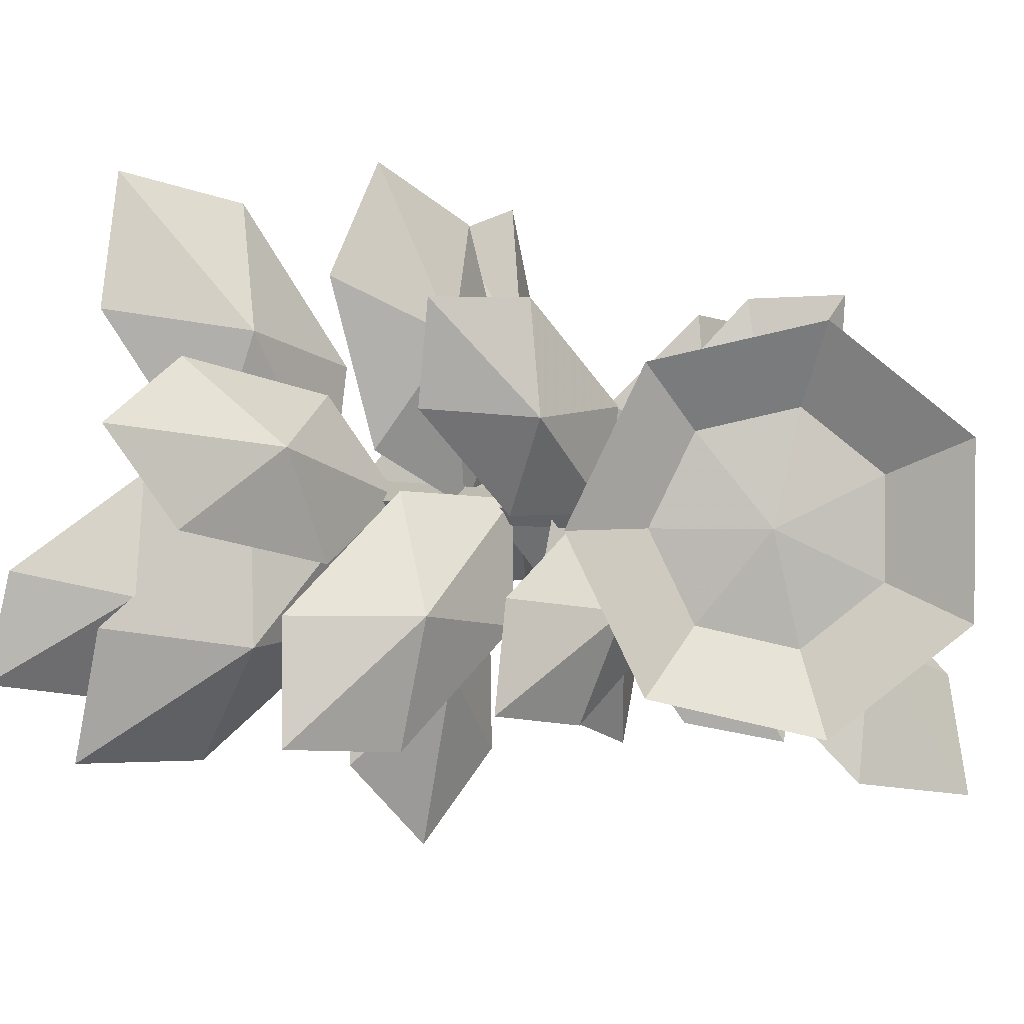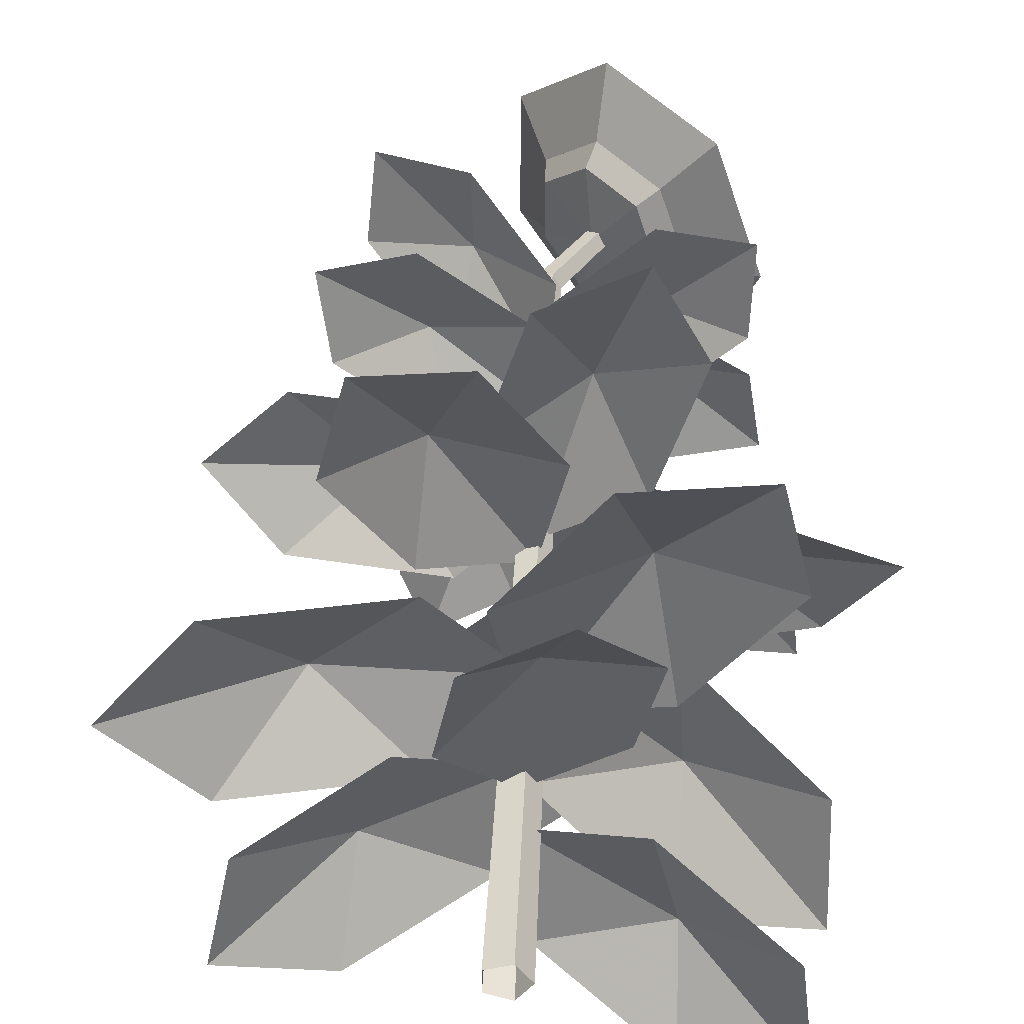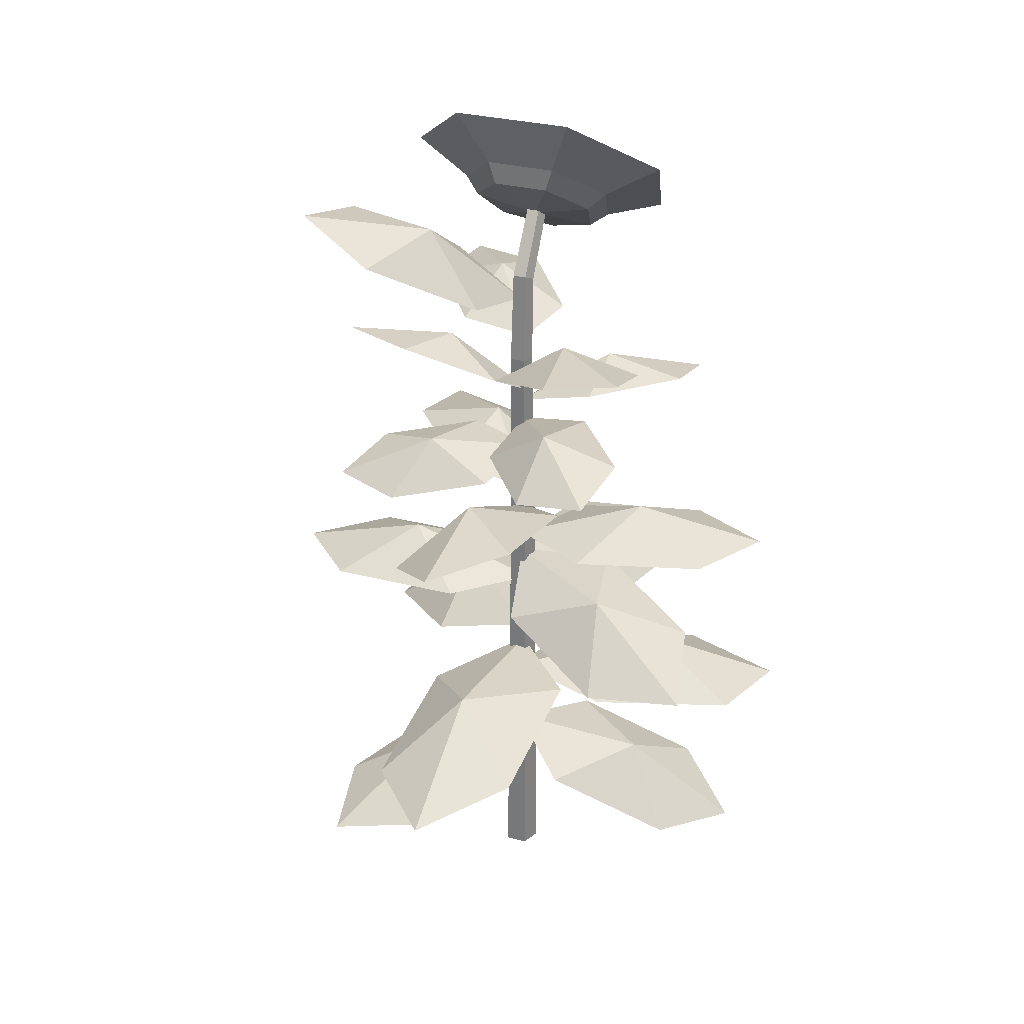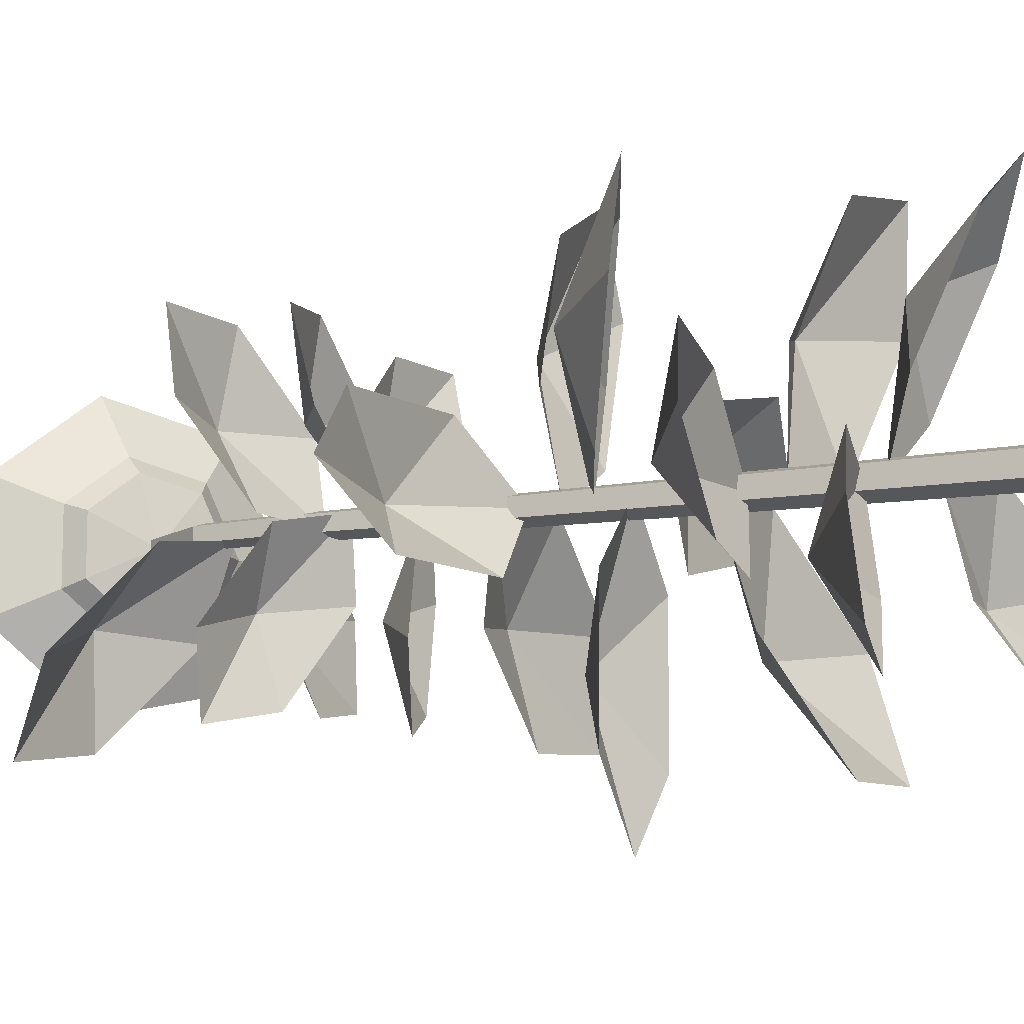
<metadata>
{"format":"obj","ext":"obj","renderer":"f3d","projection":"perspective","resolution":1024,"background":"white","views":[{"elev":2.8,"azim":141.7,"up":"+Z"},{"elev":41.6,"azim":2.7,"up":"+Z"},{"elev":29.0,"azim":-67.7,"up":"+Y"},{"elev":-10.8,"azim":-65.9,"up":"+Z"}]}
</metadata>
<code>
v -0.04196 2.746 -0.02514
v 0.1038 2.985 -0.02351
v 0.1038 2.985 0.02351
v -0.04196 2.746 0.02514
v 0.001589 2.727 -0.04067
v 0.1387 2.957 -0.03804
v 0.1602 2.939 0
v 0.02851 2.715 0
v 0.001589 2.727 0.04067
v 0.1387 2.957 0.03804
v -0.06465 2.397 -0.02704
v -0.06465 2.397 0.02704
v -0.01323 2.397 -0.04375
v 0.01856 2.397 0
v -0.01323 2.397 0.04375
v 0.00652 1.8 0.04945
v 0.04245 1.8 0
v -0.05162 1.8 0.03056
v -0.05162 1.8 -0.03056
v 0.00652 1.8 -0.04945
v 0.01023 0.6 0.06087
v 0.05445 0.6 0
v 0.01023 0.6 -0.06087
v -0.06133 0.6 0.03762
v -0.06133 0.6 -0.03762
v 0.01208 0 0.06657
v 0.06045 0 0
v -0.06618 0 0.04115
v -0.06618 0 -0.04115
v 0.01208 0 -0.06657
v -0.2281 2.565 0.2585
v 0.02207 2.376 0.2686
v -0.004698 2.326 -0.01542
v -0.2307 2.503 0.5654
v -0.5102 2.578 0.5783
v -0.537 2.527 0.2943
v -0.2842 2.401 -0.002555
v -0.5864 1.084 -0.02854
v -0.2774 1.023 0.285
v 0.01679 1.038 -0.002041
v -0.8472 0.9063 0.2843
v -1.123 0.8045 -0.003358
v -0.8287 0.8192 -0.2904
v -0.2589 0.9357 -0.2897
v -0.4501 1.914 -0.04707
v -0.2183 1.815 0.2398
v 0.01869 1.695 0.007044
v -0.7107 1.898 0.2314
v -0.9661 1.861 -0.009647
v -0.7291 1.741 -0.2424
v -0.2367 1.658 -0.234
v -0.3362 2.223 0.222
v -0.03462 2.163 0.2811
v 0.009634 2.109 -3.4e-05
v -0.3614 2.163 0.5283
v -0.644 2.109 0.4943
v -0.5997 2.054 0.2132
v -0.2729 2.054 -0.03398
v 0.3095 2.638 -0.2188
v 0.03266 2.498 -0.2678
v -0.01203 2.486 0.01894
v 0.3635 2.531 -0.5091
v 0.6496 2.552 -0.4637
v 0.6049 2.54 -0.1769
v 0.2741 2.507 0.06441
v -0.2236 2.965 -0.2956
v -0.313 2.7 -0.06705
v 0.01079 2.633 -0.01722
v -0.5623 2.91 -0.4089
v -0.4878 3.055 -0.701
v -0.164 2.988 -0.6512
v 0.08531 2.778 -0.3093
v 0.3122 2.311 0.258
v 0.2763 2.138 -0.001751
v -0.008271 2.197 -0.001228
v 0.5734 2.138 0.282
v 0.5859 2.197 0.5663
v 0.3013 2.255 0.5668
v 0.004241 2.255 0.2831
v -0.1143 2.492 -0.2626
v -0.238 2.375 -0.02132
v -0.005153 2.242 0.03385
v -0.3975 2.526 -0.3391
v -0.3243 2.546 -0.6017
v -0.09148 2.413 -0.5465
v 0.06809 2.262 -0.2288
v -0.196 2.045 -0.3232
v -0.2447 1.912 -0.06378
v 0.002988 1.989 0.0222
v -0.4103 1.86 -0.4092
v -0.3282 1.886 -0.6687
v -0.08052 1.963 -0.5827
v 0.08508 2.015 -0.2372
v 0.3917 1.929 -0.2729
v 0.02488 1.837 -0.3246
v -0.01167 1.787 0.02306
v 0.4098 1.837 -0.6429
v 0.7582 1.787 -0.6134
v 0.7216 1.737 -0.2657
v 0.3367 1.737 0.05251
v -0.2862 1.485 0.4404
v 0.09105 1.485 0.346
v 0.003715 1.489 -0.003026
v -0.1447 1.345 0.7746
v -0.4677 1.208 0.8541
v -0.555 1.211 0.5051
v -0.3193 1.352 0.07649
v 0.1437 1.723 0.4709
v 0.3077 1.578 0.1581
v -0.005078 1.578 -0.005859
v 0.4565 1.578 0.6349
v 0.2925 1.578 0.9477
v -0.02028 1.578 0.7837
v -0.1691 1.578 0.3069
v 0.4677 1.385 0.1655
v 0.2841 1.317 -0.1705
v -0.01777 1.241 0.009877
v 0.7801 1.32 -0.05679
v 0.9742 1.247 0.2373
v 0.6723 1.171 0.4177
v 0.1763 1.168 0.304
v -0.008421 1.512 -0.481
v -0.2585 1.364 -0.2223
v 0.000298 1.364 0.02778
v -0.2672 1.364 -0.731
v -0.01714 1.364 -0.9898
v 0.2416 1.364 -0.7397
v 0.2503 1.364 -0.231
v 0.4209 1.145 -0.4126
v -0.002566 1.013 -0.386
v -0.01325 1.126 0.009145
v 0.4179 0.8703 -0.7617
v 0.8276 0.841 -0.7422
v 0.8169 0.9544 -0.347
v 0.3965 1.097 0.02864
v 0.315 0.9949 0.4904
v 0.3905 0.8723 0.06989
v -0.009501 0.9164 -0.01479
v 0.7012 0.7841 0.5536
v 0.6119 0.74 0.9526
v 0.2119 0.7841 0.8679
v -0.09883 0.8723 0.3842
v 0.4091 0.4853 -0.3076
v 0.03106 0.4173 -0.3388
v -0.01051 0.4894 0.007902
v 0.4172 0.273 -0.6291
v 0.7618 0.2009 -0.5728
v 0.7202 0.273 -0.2261
v 0.3341 0.4173 0.06423
v -0.4306 0.72 -0.2752
v -0.3297 0.6422 0.08843
v 0.01154 0.706 0.007377
v -0.7408 0.5148 -0.1743
v -0.8105 0.451 -0.5181
v -0.4692 0.5148 -0.5991
v -0.0582 0.6422 -0.3364
v 0.04769 0.5875 0.5083
v 0.2791 0.5957 0.2003
v -0.00415 0.6424 -0.0112
v 0.3518 0.408 0.6625
v 0.1413 0.2668 0.9133
v -0.1419 0.3135 0.7018
v -0.2146 0.5012 0.2396
v -0.2281 2.565 0.2585
v -0.004698 2.326 -0.01542
v 0.02207 2.376 0.2686
v -0.2307 2.503 0.5654
v -0.5102 2.578 0.5783
v -0.537 2.527 0.2943
v -0.2842 2.401 -0.002555
v -0.5864 1.084 -0.02854
v 0.01679 1.038 -0.002041
v -0.2774 1.023 0.285
v -0.8472 0.9063 0.2843
v -1.123 0.8045 -0.003358
v -0.8287 0.8192 -0.2904
v -0.2589 0.9357 -0.2897
v -0.4501 1.914 -0.04707
v 0.01869 1.695 0.007044
v -0.2183 1.815 0.2398
v -0.7107 1.898 0.2314
v -0.9661 1.861 -0.009647
v -0.7291 1.741 -0.2424
v -0.2367 1.658 -0.234
v -0.3362 2.223 0.222
v 0.009634 2.109 -3.4e-05
v -0.03462 2.163 0.2811
v -0.3614 2.163 0.5283
v -0.644 2.109 0.4943
v -0.5997 2.054 0.2132
v -0.2729 2.054 -0.03398
v 0.3095 2.638 -0.2188
v -0.01203 2.486 0.01894
v 0.03266 2.498 -0.2678
v 0.3635 2.531 -0.5091
v 0.6496 2.552 -0.4637
v 0.6049 2.54 -0.1769
v 0.2741 2.507 0.06441
v -0.2236 2.965 -0.2956
v 0.01079 2.633 -0.01722
v -0.313 2.7 -0.06705
v -0.5623 2.91 -0.4089
v -0.4878 3.055 -0.701
v -0.164 2.988 -0.6512
v 0.08531 2.778 -0.3093
v 0.3122 2.311 0.258
v -0.008271 2.197 -0.001228
v 0.2763 2.138 -0.001751
v 0.5734 2.138 0.282
v 0.5859 2.197 0.5663
v 0.3013 2.255 0.5668
v 0.004241 2.255 0.2831
v -0.1143 2.492 -0.2626
v -0.005153 2.242 0.03385
v -0.238 2.375 -0.02132
v -0.3975 2.526 -0.3391
v -0.3243 2.546 -0.6017
v -0.09148 2.413 -0.5465
v 0.06809 2.262 -0.2288
v -0.196 2.045 -0.3232
v 0.002988 1.989 0.0222
v -0.2447 1.912 -0.06378
v -0.4103 1.86 -0.4092
v -0.3282 1.886 -0.6687
v -0.08052 1.963 -0.5827
v 0.08508 2.015 -0.2372
v 0.3917 1.929 -0.2729
v -0.01167 1.787 0.02306
v 0.02488 1.837 -0.3246
v 0.4098 1.837 -0.6429
v 0.7582 1.787 -0.6134
v 0.7216 1.737 -0.2657
v 0.3367 1.737 0.05251
v -0.2862 1.485 0.4404
v 0.003715 1.489 -0.003026
v 0.09105 1.485 0.346
v -0.1447 1.345 0.7746
v -0.4677 1.208 0.8541
v -0.555 1.211 0.5051
v -0.3193 1.352 0.07649
v 0.1437 1.723 0.4709
v -0.005078 1.578 -0.005859
v 0.3077 1.578 0.1581
v 0.4565 1.578 0.6349
v 0.2925 1.578 0.9477
v -0.02028 1.578 0.7837
v -0.1691 1.578 0.3069
v 0.4677 1.385 0.1655
v -0.01777 1.241 0.009877
v 0.2841 1.317 -0.1705
v 0.7801 1.32 -0.05679
v 0.9742 1.247 0.2373
v 0.6723 1.171 0.4177
v 0.1763 1.168 0.304
v -0.008421 1.512 -0.481
v 0.000298 1.364 0.02778
v -0.2585 1.364 -0.2223
v -0.2672 1.364 -0.731
v -0.01714 1.364 -0.9898
v 0.2416 1.364 -0.7397
v 0.2503 1.364 -0.231
v 0.4209 1.145 -0.4126
v -0.01325 1.126 0.009145
v -0.002566 1.013 -0.386
v 0.4179 0.8703 -0.7617
v 0.8276 0.841 -0.7422
v 0.8169 0.9544 -0.347
v 0.3965 1.097 0.02864
v 0.315 0.9949 0.4904
v -0.009501 0.9164 -0.01479
v 0.3905 0.8723 0.06989
v 0.7012 0.7841 0.5536
v 0.6119 0.74 0.9526
v 0.2119 0.7841 0.8679
v -0.09883 0.8723 0.3842
v 0.4091 0.4853 -0.3076
v -0.01051 0.4894 0.007902
v 0.03106 0.4173 -0.3388
v 0.4172 0.273 -0.6291
v 0.7618 0.2009 -0.5728
v 0.7202 0.273 -0.2261
v 0.3341 0.4173 0.06423
v -0.4306 0.72 -0.2752
v 0.01154 0.706 0.007377
v -0.3297 0.6422 0.08843
v -0.7408 0.5148 -0.1743
v -0.8105 0.451 -0.5181
v -0.4692 0.5148 -0.5991
v -0.0582 0.6422 -0.3364
v 0.04769 0.5875 0.5083
v -0.00415 0.6424 -0.0112
v 0.2791 0.5957 0.2003
v 0.3518 0.408 0.6625
v 0.1413 0.2668 0.9133
v -0.1419 0.3135 0.7018
v -0.2146 0.5012 0.2396
v 0.4058 2.841 0
v 0.3177 2.912 0.2345
v 0.4822 2.919 0.4008
v 0.6328 2.799 0
v 0.3177 2.912 -0.2346
v 0.4822 2.919 -0.4008
v 0.1196 3.07 -0.2925
v 0.1439 3.191 -0.4997
v -0.1273 3.408 -0.2224
v -0.03926 3.198 -0.1302
v 0.1196 3.07 0.2925
v 0.1439 3.191 0.4997
v -0.1273 3.408 0.2224
v -0.03926 3.198 0.1302
v 0.1136 2.956 0
v 0.2471 2.886 0.187
v 0.3173 2.83 0
v 0.08917 3.013 0.2331
v -0.03746 3.114 0.1038
v -0.03746 3.114 -0.1038
v 0.08917 3.013 -0.2331
v 0.2471 2.886 -0.187
v 0.6328 2.799 0
v 0.4822 2.919 0.4008
v 0.3177 2.912 0.2345
v 0.4058 2.841 0
v 0.3177 2.912 -0.2346
v 0.4822 2.919 -0.4008
v 0.1196 3.07 0.2925
v 0.1439 3.191 0.4997
v 0.1196 3.07 -0.2925
v 0.1439 3.191 -0.4997
v -0.1273 3.408 0.2224
v -0.03926 3.198 0.1302
v -0.03926 3.198 -0.1302
v -0.1273 3.408 -0.2224
v -0.009549 0 0
v 0.129 2.964 0
v 0.1904 3.052 0
g meshsunflowerlow
f 3 2 1
f 3 1 4
f 5 1 2
f 5 2 6
f 6 7 5
f 5 7 8
f 7 10 9
f 7 9 8
f 4 9 3
f 3 9 10
f 4 1 11
f 4 11 12
f 11 1 13
f 13 1 5
f 5 8 14
f 5 14 13
f 8 9 15
f 8 15 14
f 4 12 15
f 4 15 9
f 14 15 16
f 14 16 17
f 12 18 15
f 15 18 16
f 12 11 19
f 12 19 18
f 19 11 13
f 19 13 20
f 13 14 17
f 13 17 20
f 17 16 21
f 17 21 22
f 20 17 22
f 20 22 23
f 18 24 16
f 16 24 21
f 25 19 20
f 25 20 23
f 18 19 25
f 18 25 24
f 22 21 26
f 22 26 27
f 24 28 21
f 21 28 26
f 24 25 29
f 24 29 28
f 29 25 23
f 29 23 30
f 23 22 27
f 23 27 30
f 33 32 31
f 32 34 31
f 34 35 31
f 35 36 31
f 36 37 31
f 37 33 31
f 40 39 38
f 39 41 38
f 41 42 38
f 42 43 38
f 43 44 38
f 44 40 38
f 47 46 45
f 46 48 45
f 48 49 45
f 49 50 45
f 50 51 45
f 51 47 45
f 54 53 52
f 53 55 52
f 55 56 52
f 56 57 52
f 57 58 52
f 58 54 52
f 61 60 59
f 60 62 59
f 62 63 59
f 63 64 59
f 64 65 59
f 65 61 59
f 68 67 66
f 67 69 66
f 69 70 66
f 70 71 66
f 71 72 66
f 72 68 66
f 75 74 73
f 74 76 73
f 76 77 73
f 77 78 73
f 78 79 73
f 79 75 73
f 82 81 80
f 81 83 80
f 83 84 80
f 84 85 80
f 85 86 80
f 86 82 80
f 89 88 87
f 88 90 87
f 90 91 87
f 91 92 87
f 92 93 87
f 93 89 87
f 96 95 94
f 95 97 94
f 97 98 94
f 98 99 94
f 99 100 94
f 100 96 94
f 103 102 101
f 102 104 101
f 104 105 101
f 105 106 101
f 106 107 101
f 107 103 101
f 110 109 108
f 109 111 108
f 111 112 108
f 112 113 108
f 113 114 108
f 114 110 108
f 117 116 115
f 116 118 115
f 118 119 115
f 119 120 115
f 120 121 115
f 121 117 115
f 124 123 122
f 123 125 122
f 125 126 122
f 126 127 122
f 127 128 122
f 128 124 122
f 131 130 129
f 130 132 129
f 132 133 129
f 133 134 129
f 134 135 129
f 135 131 129
f 138 137 136
f 137 139 136
f 139 140 136
f 140 141 136
f 141 142 136
f 142 138 136
f 145 144 143
f 144 146 143
f 146 147 143
f 147 148 143
f 148 149 143
f 149 145 143
f 152 151 150
f 151 153 150
f 153 154 150
f 154 155 150
f 155 156 150
f 156 152 150
f 159 158 157
f 158 160 157
f 160 161 157
f 161 162 157
f 162 163 157
f 163 159 157
f 166 165 164
f 167 166 164
f 168 167 164
f 169 168 164
f 170 169 164
f 165 170 164
f 173 172 171
f 174 173 171
f 175 174 171
f 176 175 171
f 177 176 171
f 172 177 171
f 180 179 178
f 181 180 178
f 182 181 178
f 183 182 178
f 184 183 178
f 179 184 178
f 187 186 185
f 188 187 185
f 189 188 185
f 190 189 185
f 191 190 185
f 186 191 185
f 194 193 192
f 195 194 192
f 196 195 192
f 197 196 192
f 198 197 192
f 193 198 192
f 201 200 199
f 202 201 199
f 203 202 199
f 204 203 199
f 205 204 199
f 200 205 199
f 208 207 206
f 209 208 206
f 210 209 206
f 211 210 206
f 212 211 206
f 207 212 206
f 215 214 213
f 216 215 213
f 217 216 213
f 218 217 213
f 219 218 213
f 214 219 213
f 222 221 220
f 223 222 220
f 224 223 220
f 225 224 220
f 226 225 220
f 221 226 220
f 229 228 227
f 230 229 227
f 231 230 227
f 232 231 227
f 233 232 227
f 228 233 227
f 236 235 234
f 237 236 234
f 238 237 234
f 239 238 234
f 240 239 234
f 235 240 234
f 243 242 241
f 244 243 241
f 245 244 241
f 246 245 241
f 247 246 241
f 242 247 241
f 250 249 248
f 251 250 248
f 252 251 248
f 253 252 248
f 254 253 248
f 249 254 248
f 257 256 255
f 258 257 255
f 259 258 255
f 260 259 255
f 261 260 255
f 256 261 255
f 264 263 262
f 265 264 262
f 266 265 262
f 267 266 262
f 268 267 262
f 263 268 262
f 271 270 269
f 272 271 269
f 273 272 269
f 274 273 269
f 275 274 269
f 270 275 269
f 278 277 276
f 279 278 276
f 280 279 276
f 281 280 276
f 282 281 276
f 277 282 276
f 285 284 283
f 286 285 283
f 287 286 283
f 288 287 283
f 289 288 283
f 284 289 283
f 292 291 290
f 293 292 290
f 294 293 290
f 295 294 290
f 296 295 290
f 291 296 290
f 299 298 297
f 299 297 300
f 300 297 301
f 300 301 302
f 301 303 302
f 302 303 304
f 306 305 304
f 306 304 303
f 299 308 307
f 299 307 298
f 309 305 306
f 309 306 310
f 309 310 308
f 308 310 307
f 313 312 311
f 314 311 312
f 311 314 315
f 315 316 311
f 317 311 316
f 311 317 318
f 318 313 311
f 298 312 313
f 298 313 297
f 307 314 312
f 307 312 298
f 310 315 307
f 307 315 314
f 310 306 316
f 310 316 315
f 316 306 303
f 316 303 317
f 317 303 318
f 318 303 301
f 297 313 318
f 297 318 301
f 321 320 319
f 321 319 322
f 322 319 323
f 323 319 324
f 326 320 325
f 325 320 321
f 327 323 324
f 327 324 328
f 330 329 326
f 330 326 325
f 332 331 328
f 328 331 327
f 332 329 330
f 332 330 331
f 322 323 335
f 327 335 323
f 335 327 331
f 331 330 335
f 325 335 330
f 335 325 321
f 321 322 335

</code>
